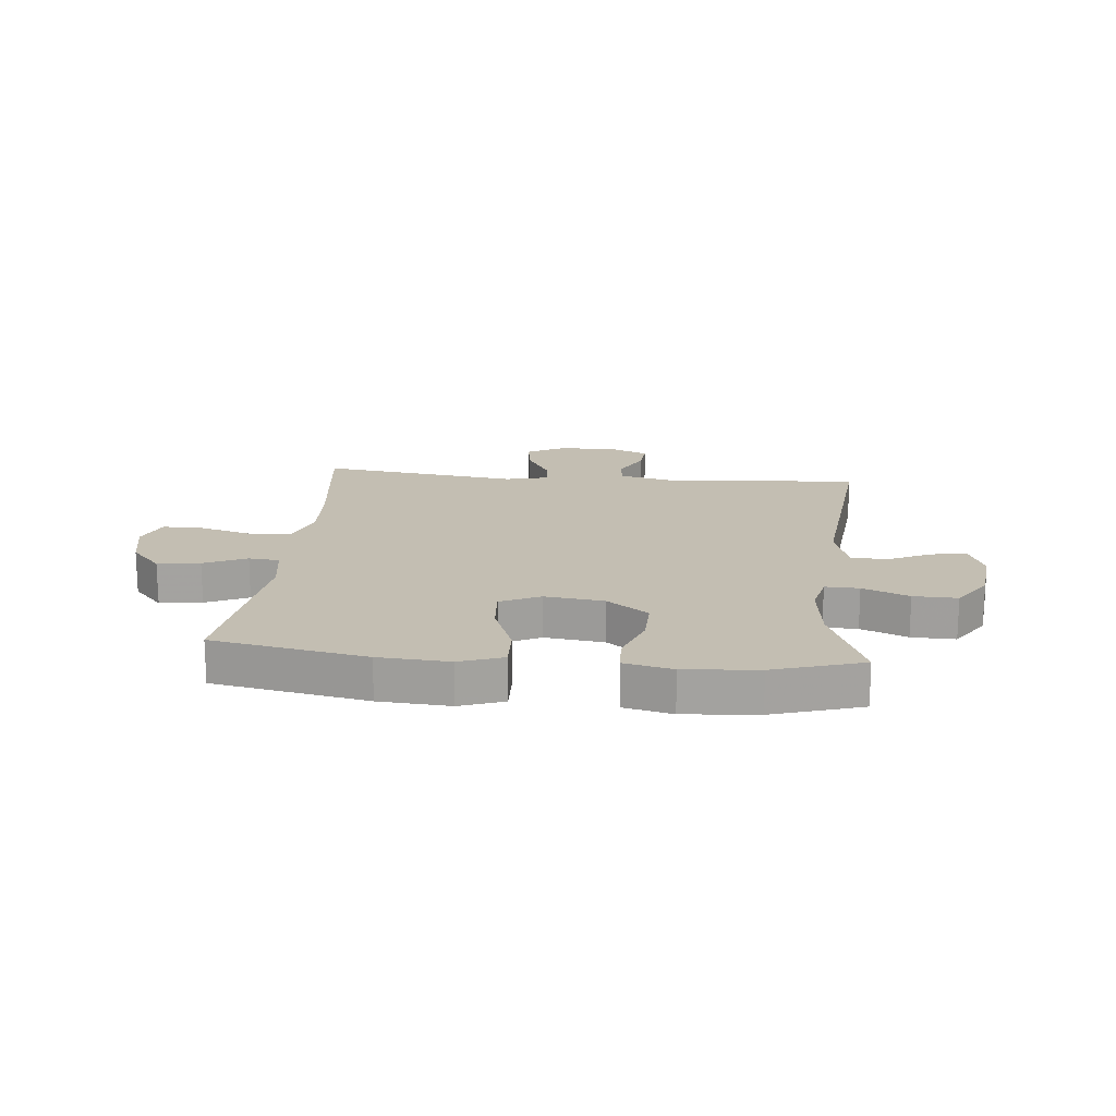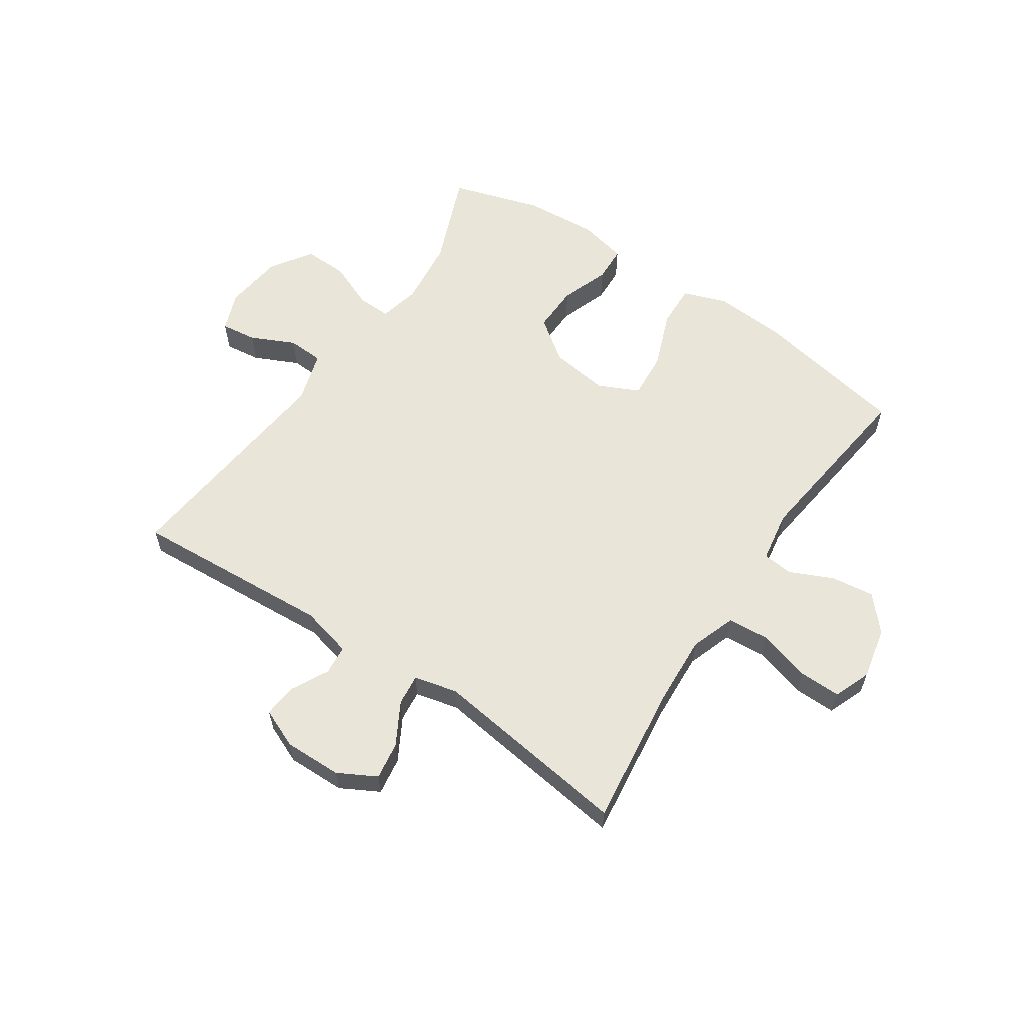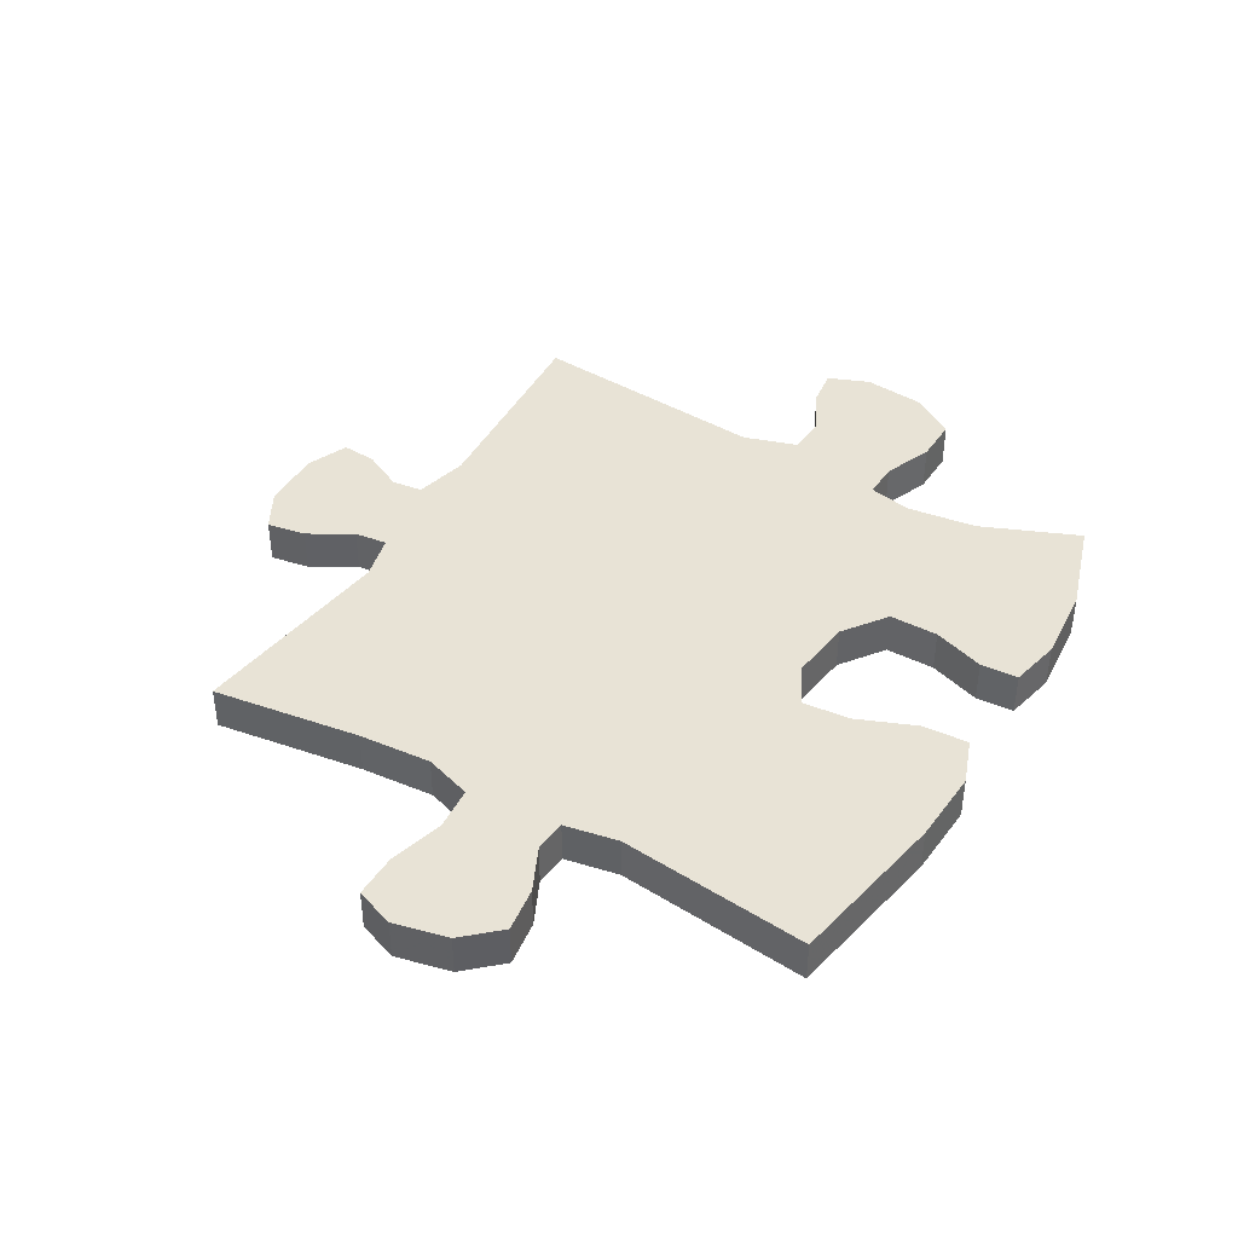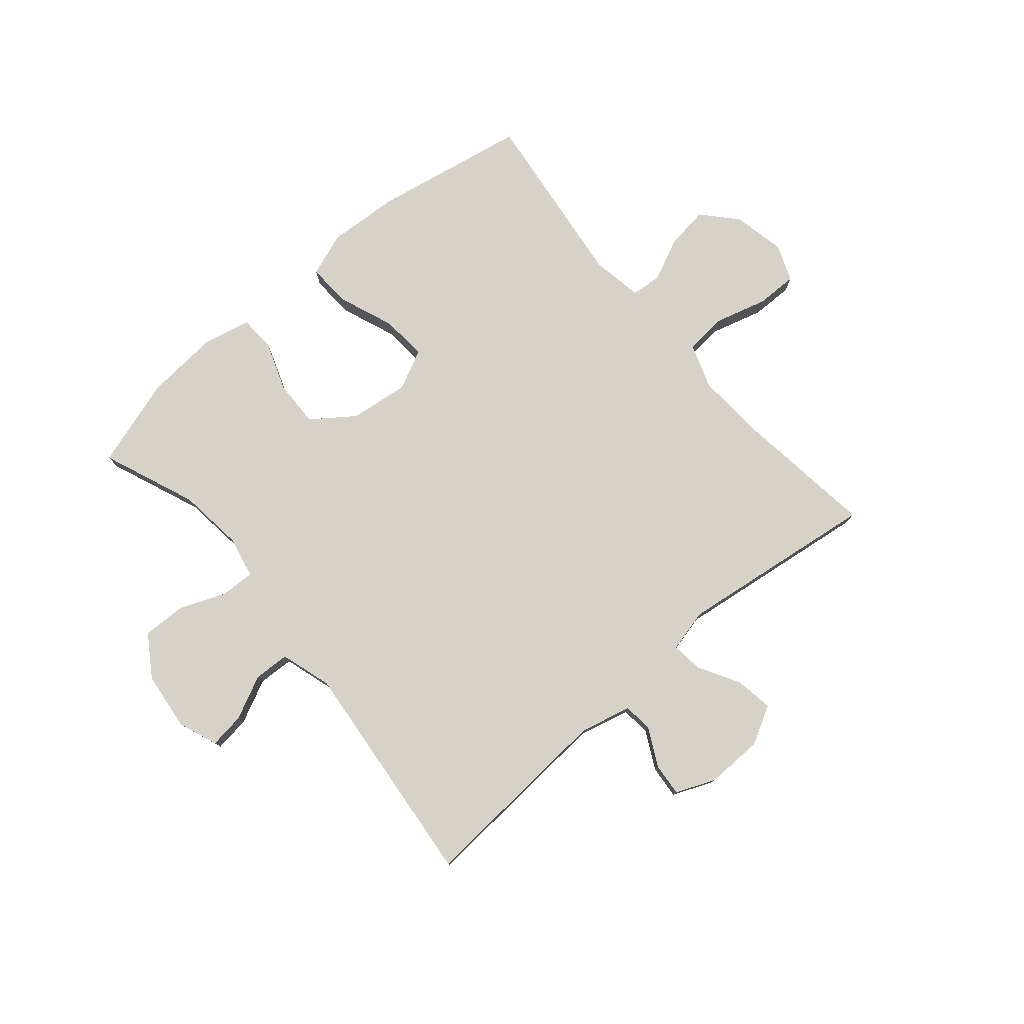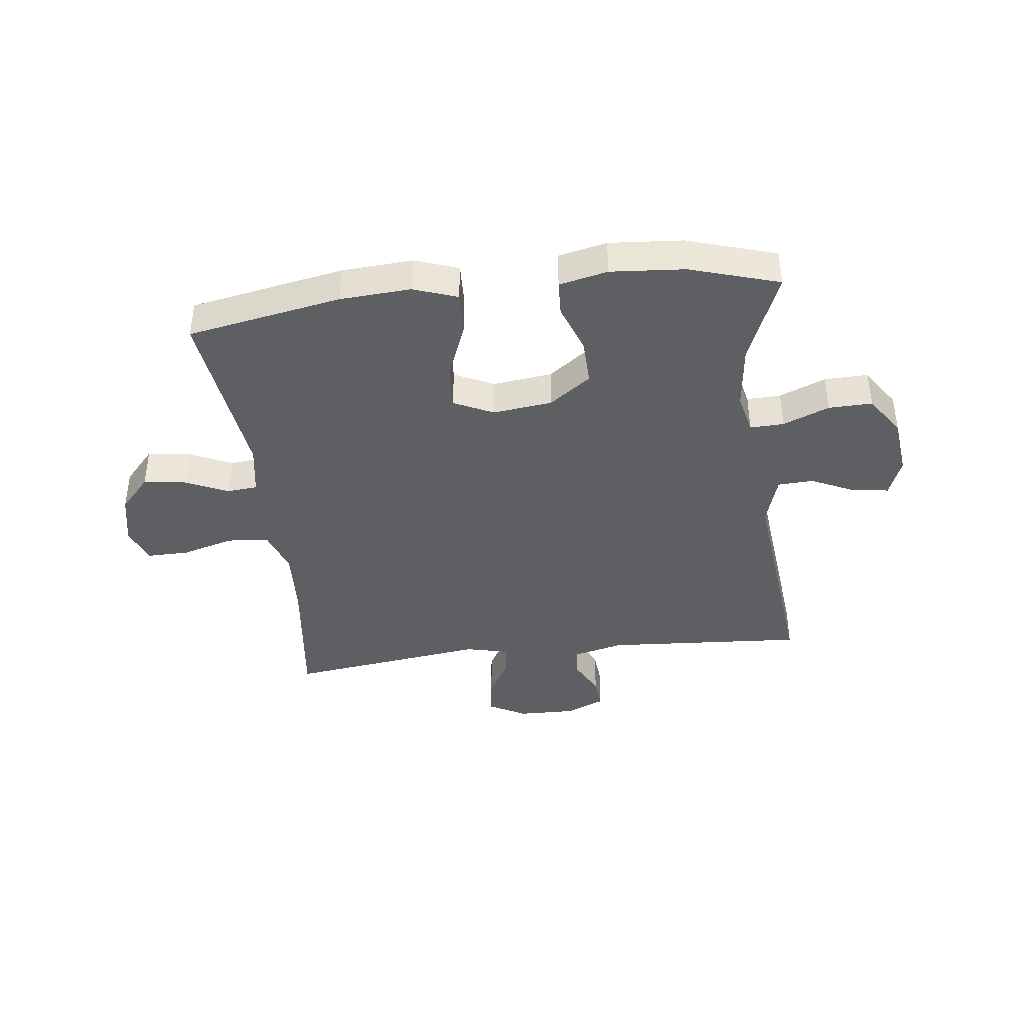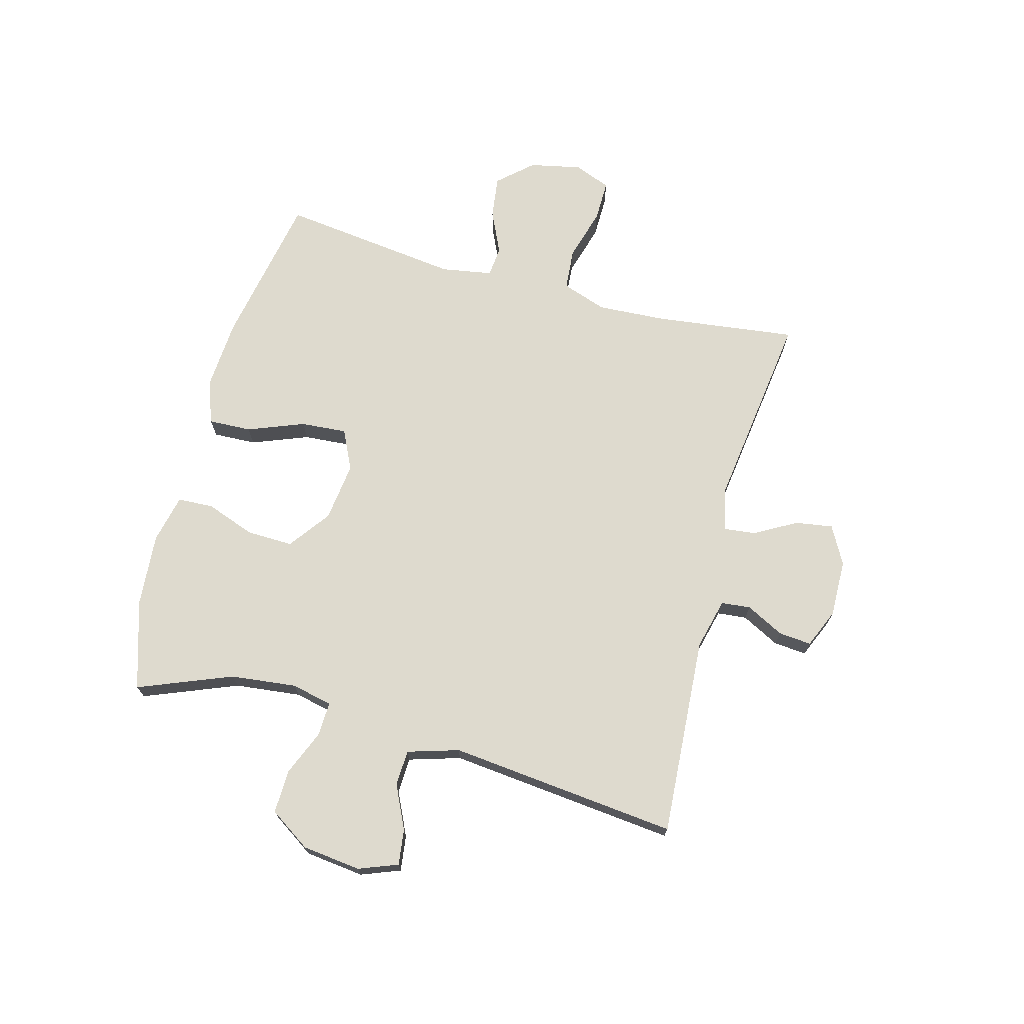
<metadata>
{"format":"obj","ext":"obj","renderer":"f3d","projection":"perspective","resolution":1024,"background":"white","views":[{"elev":17.5,"azim":-174.4,"up":"+Y"},{"elev":59.7,"azim":34.0,"up":"+Y"},{"elev":41.4,"azim":119.9,"up":"+Y"},{"elev":78.3,"azim":-40.5,"up":"+Y"},{"elev":-40.1,"azim":-173.1,"up":"+Y"},{"elev":71.1,"azim":-74.9,"up":"+Y"}]}
</metadata>
<code>
v -0.5 0.07 -0.5
v -0.435 0.07 -0.337
v -0.422 0.07 -0.222
v -0.438 0.07 -0.151
v -0.497 0.07 -0.153
v -0.577 0.07 -0.186
v -0.653 0.07 -0.188
v -0.7 0.07 -0.117
v -0.712 0.07 -0.015
v -0.686 0.07 0.053
v -0.624 0.07 0.045
v -0.548 0.07 0.009
v -0.486 0.07 0.012
v -0.459 0.07 0.101
v -0.5 0.07 0.5
v -0.153 0.07 0.477
v -0.064 0.07 0.499
v -0.059 0.07 0.55
v -0.093 0.07 0.616
v -0.098 0.07 0.673
v -0.03 0.07 0.702
v 0.07 0.07 0.7
v 0.136 0.07 0.664
v 0.126 0.07 0.599
v 0.085 0.07 0.526
v 0.079 0.07 0.472
v 0.154 0.07 0.454
v 0.5 0.07 0.5
v 0.469 0.07 0.254
v 0.462 0.07 0.134
v 0.489 0.07 0.056
v 0.561 0.07 0.05
v 0.652 0.07 0.076
v 0.724 0.07 0.077
v 0.749 0.07 0.013
v 0.73 0.07 -0.077
v 0.677 0.07 -0.136
v 0.603 0.07 -0.126
v 0.529 0.07 -0.092
v 0.476 0.07 -0.097
v 0.461 0.07 -0.186
v 0.5 0.07 -0.5
v 0.233 0.07 -0.55
v 0.11 0.07 -0.558
v 0.034 0.07 -0.531
v 0.037 0.07 -0.456
v 0.075 0.07 -0.358
v 0.081 0.07 -0.278
v 0.012 0.07 -0.245
v -0.091 0.07 -0.258
v -0.163 0.07 -0.311
v -0.161 0.07 -0.392
v -0.13 0.07 -0.477
v -0.133 0.07 -0.539
v -0.217 0.07 -0.558
v -0.345 0.07 -0.548
v -0.5 0 -0.5
v -0.435 0 -0.337
v -0.422 0 -0.222
v -0.438 0 -0.151
v -0.497 0 -0.153
v -0.577 0 -0.186
v -0.653 0 -0.188
v -0.7 0 -0.117
v -0.712 0 -0.015
v -0.686 0 0.053
v -0.624 0 0.045
v -0.548 0 0.009
v -0.486 0 0.012
v -0.459 0 0.101
v -0.5 0 0.5
v -0.153 0 0.477
v -0.064 0 0.499
v -0.059 0 0.55
v -0.093 0 0.616
v -0.098 0 0.673
v -0.03 0 0.702
v 0.07 0 0.7
v 0.136 0 0.664
v 0.126 0 0.599
v 0.085 0 0.526
v 0.079 0 0.472
v 0.154 0 0.454
v 0.5 0 0.5
v 0.469 0 0.254
v 0.462 0 0.134
v 0.489 0 0.056
v 0.561 0 0.05
v 0.652 0 0.076
v 0.724 0 0.077
v 0.749 0 0.013
v 0.73 0 -0.077
v 0.677 0 -0.136
v 0.603 0 -0.126
v 0.529 0 -0.092
v 0.476 0 -0.097
v 0.461 0 -0.186
v 0.5 0 -0.5
v 0.233 0 -0.55
v 0.11 0 -0.558
v 0.034 0 -0.531
v 0.037 0 -0.456
v 0.075 0 -0.358
v 0.081 0 -0.278
v 0.012 0 -0.245
v -0.091 0 -0.258
v -0.163 0 -0.311
v -0.161 0 -0.392
v -0.13 0 -0.477
v -0.133 0 -0.539
v -0.217 0 -0.558
v -0.345 0 -0.548
f 55 56 1 2
f 52 53 54 55
f 51 52 55 2
f 50 51 2 3
f 49 50 3 4
f 44 45 46 47
f 44 47 48
f 41 42 43 44
f 40 41 44 48
f 36 37 38 39
f 34 35 36 39
f 32 33 34 39
f 31 32 39 40
f 30 31 40 48
f 27 28 29
f 26 27 29 30
f 22 23 24 25
f 22 25 26
f 21 22 26
f 18 19 20 21
f 17 18 21 26
f 16 17 26 30
f 14 15 16 30
f 9 10 11 12
f 9 12 13
f 8 9 13
f 5 6 7 8
f 4 5 8 13
f 49 4 13 14
f 14 30 48 49
f 58 57 112 111
f 111 110 109 108
f 58 111 108 107
f 59 58 107 106
f 60 59 106 105
f 103 102 101 100
f 104 103 100
f 100 99 98 97
f 104 100 97 96
f 95 94 93 92
f 95 92 91 90
f 95 90 89 88
f 96 95 88 87
f 104 96 87 86
f 85 84 83
f 86 85 83 82
f 81 80 79 78
f 82 81 78
f 82 78 77
f 77 76 75 74
f 82 77 74 73
f 86 82 73 72
f 86 72 71 70
f 68 67 66 65
f 69 68 65
f 69 65 64
f 64 63 62 61
f 69 64 61 60
f 70 69 60 105
f 105 104 86 70
f 1 57 58 2
f 2 58 59 3
f 3 59 60 4
f 4 60 61 5
f 5 61 62 6
f 6 62 63 7
f 7 63 64 8
f 8 64 65 9
f 9 65 66 10
f 10 66 67 11
f 11 67 68 12
f 12 68 69 13
f 13 69 70 14
f 14 70 71 15
f 15 71 72 16
f 16 72 73 17
f 17 73 74 18
f 18 74 75 19
f 19 75 76 20
f 20 76 77 21
f 21 77 78 22
f 22 78 79 23
f 23 79 80 24
f 24 80 81 25
f 25 81 82 26
f 26 82 83 27
f 27 83 84 28
f 28 84 85 29
f 29 85 86 30
f 30 86 87 31
f 31 87 88 32
f 32 88 89 33
f 33 89 90 34
f 34 90 91 35
f 35 91 92 36
f 36 92 93 37
f 37 93 94 38
f 38 94 95 39
f 39 95 96 40
f 40 96 97 41
f 41 97 98 42
f 42 98 99 43
f 43 99 100 44
f 44 100 101 45
f 45 101 102 46
f 46 102 103 47
f 47 103 104 48
f 48 104 105 49
f 49 105 106 50
f 50 106 107 51
f 51 107 108 52
f 52 108 109 53
f 53 109 110 54
f 54 110 111 55
f 55 111 112 56
f 56 112 57 1

</code>
